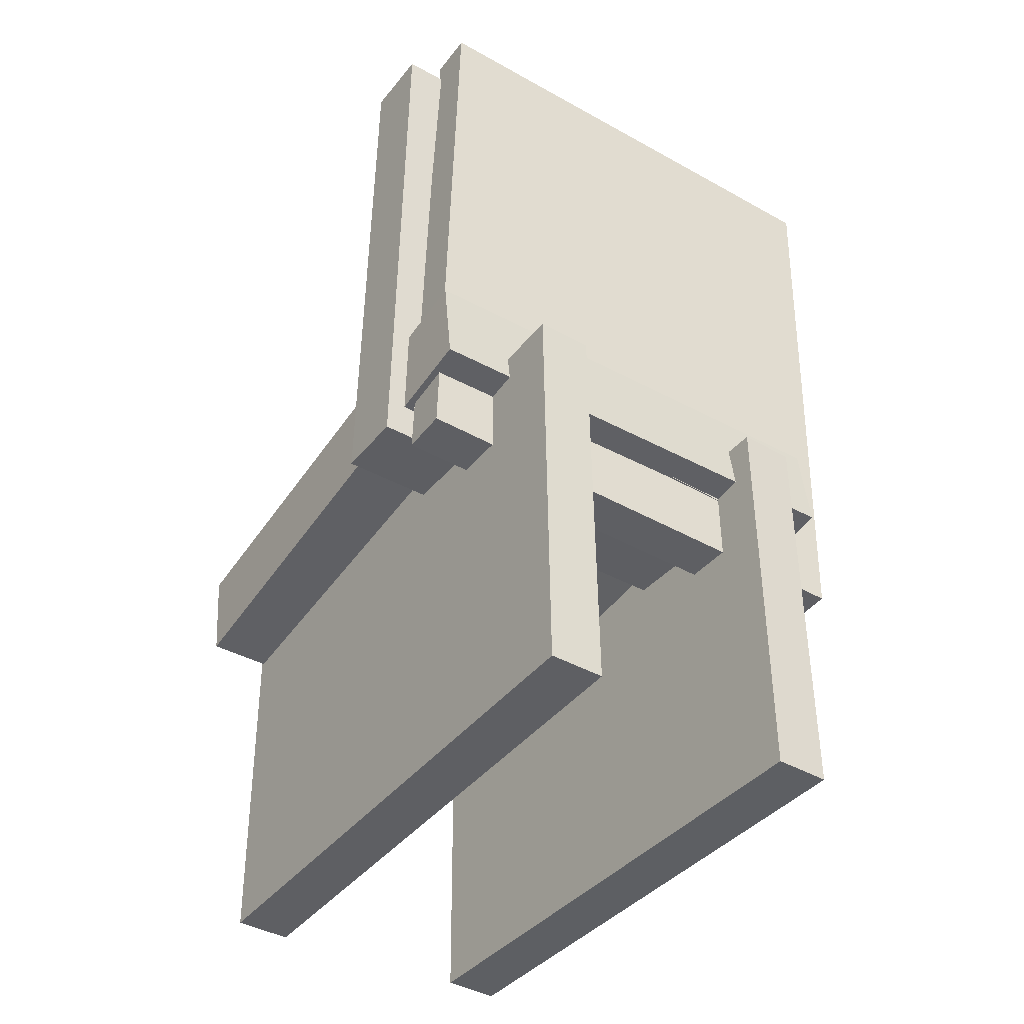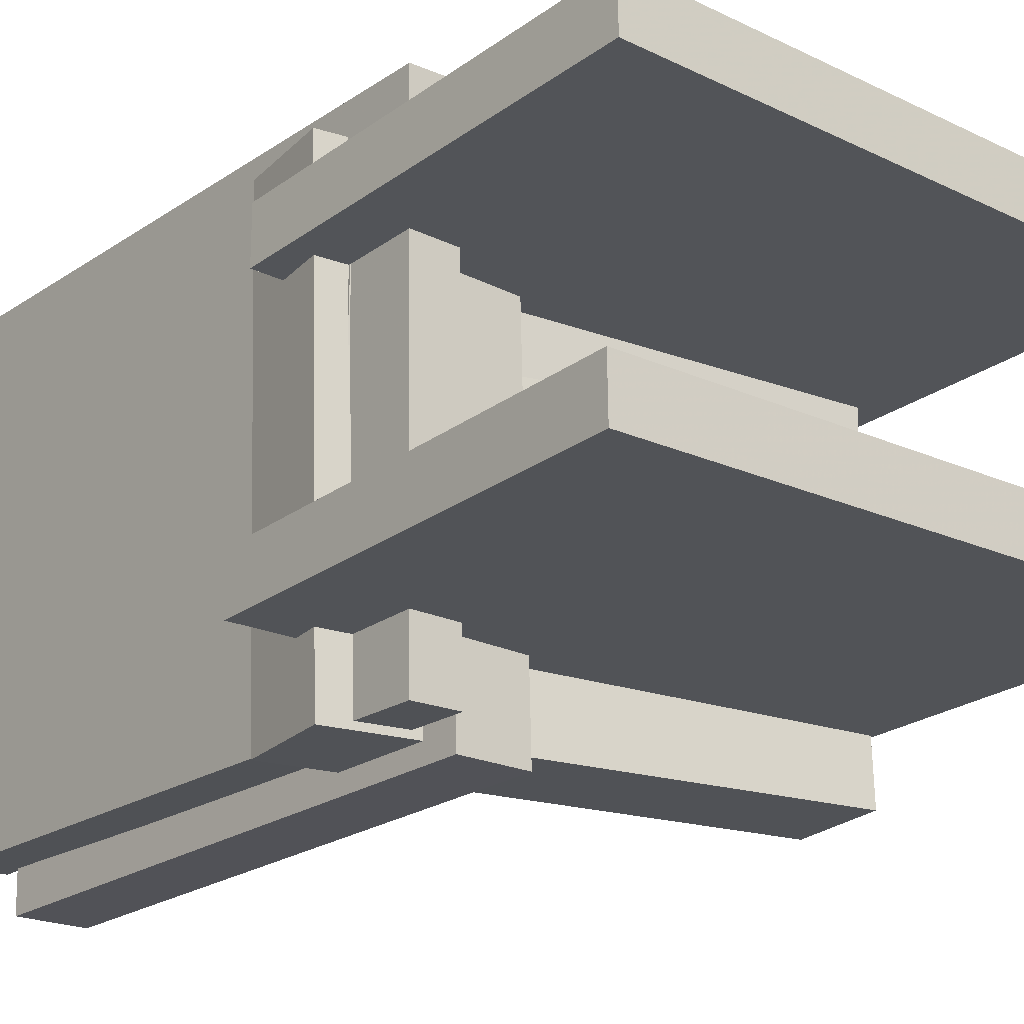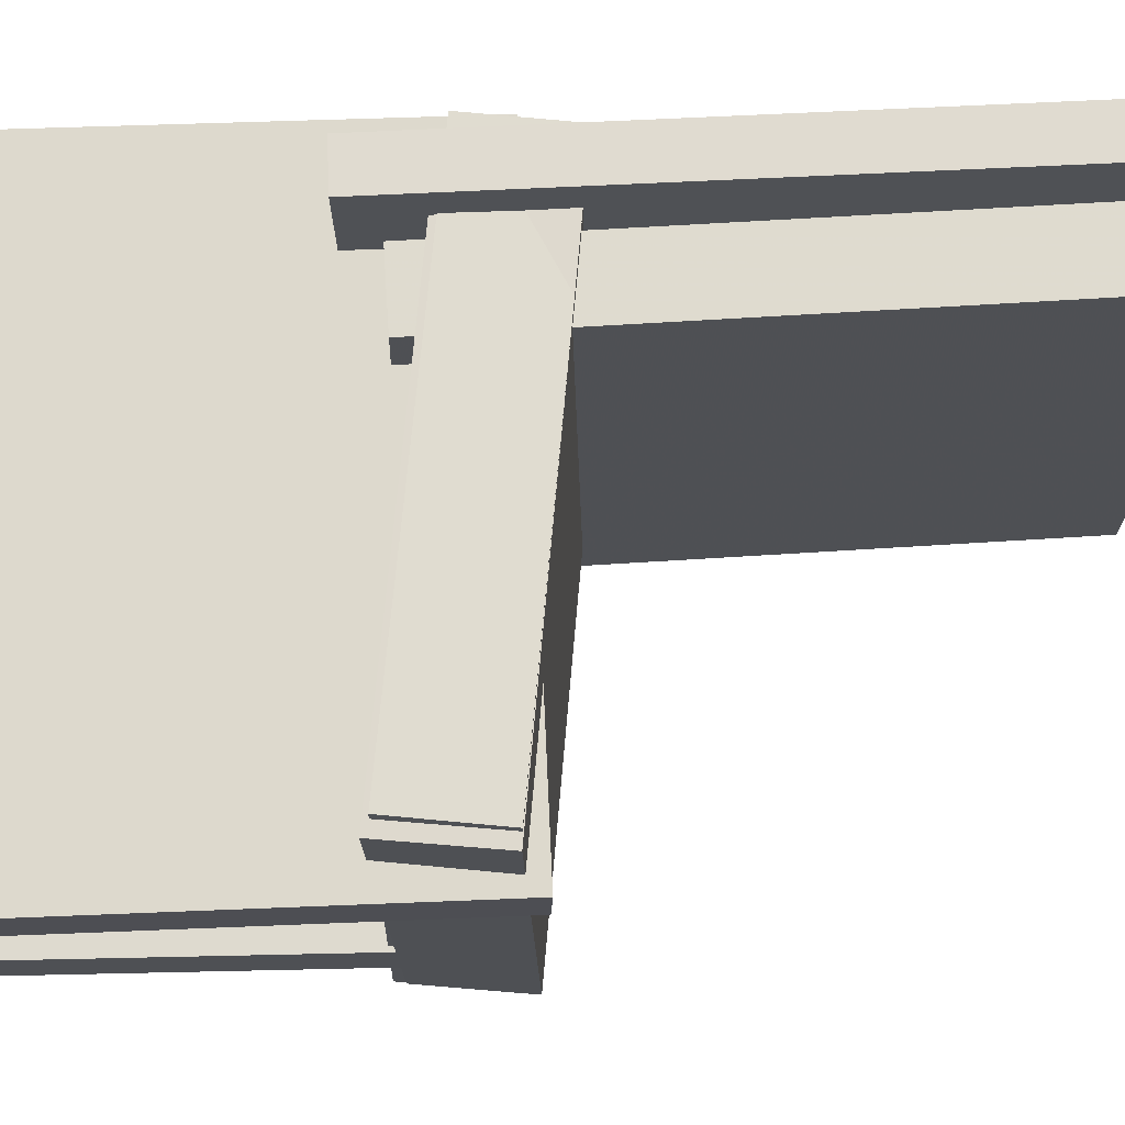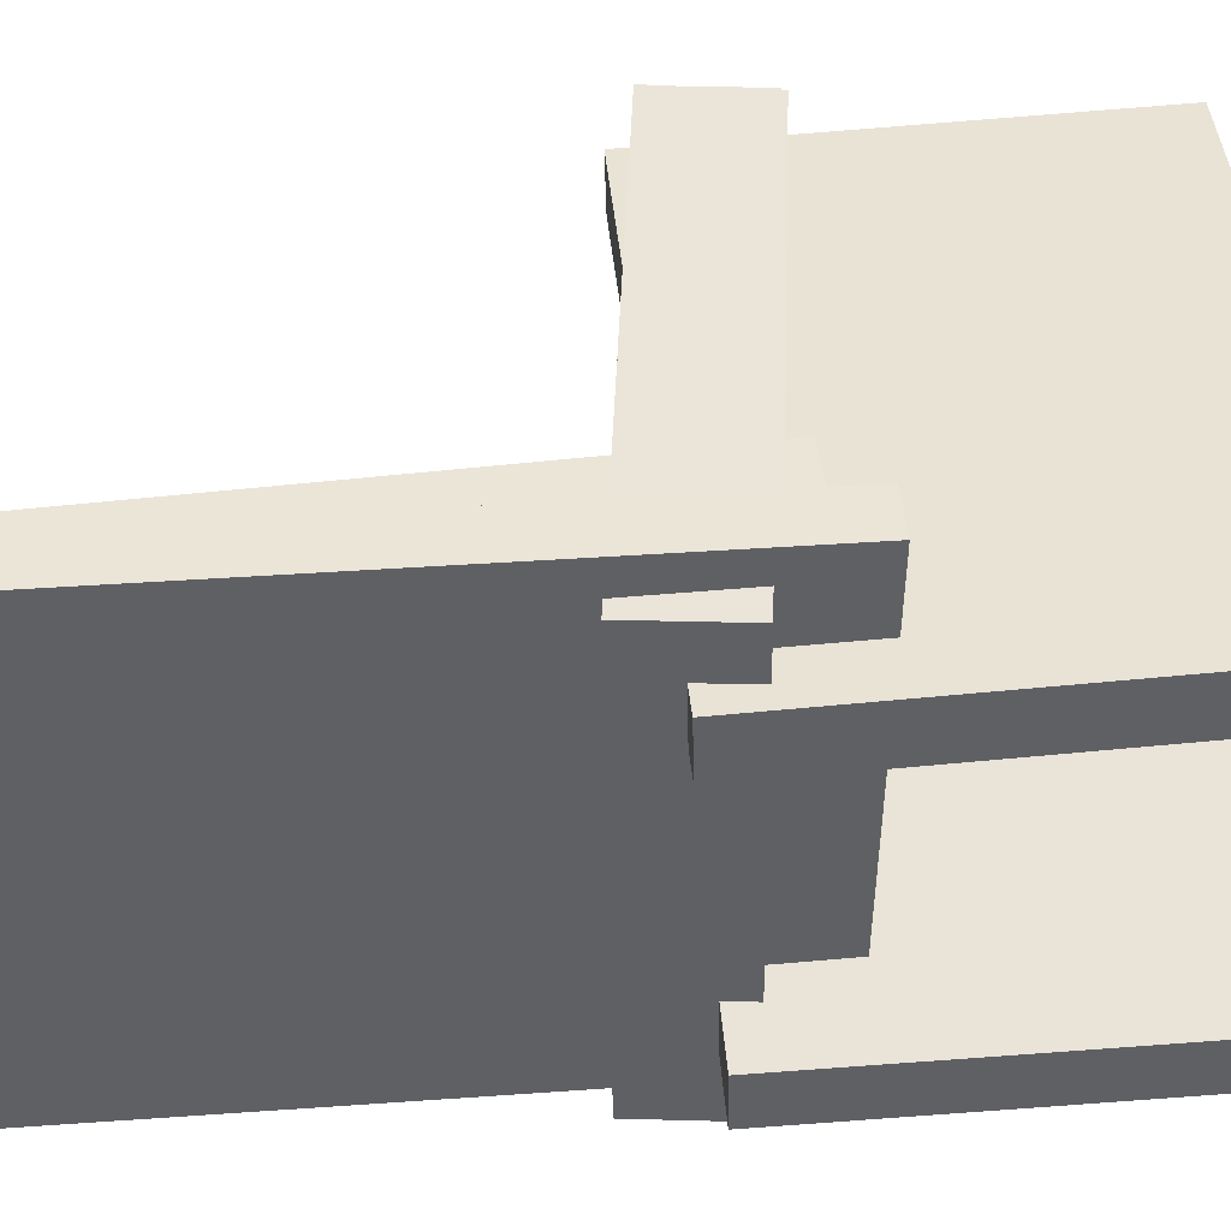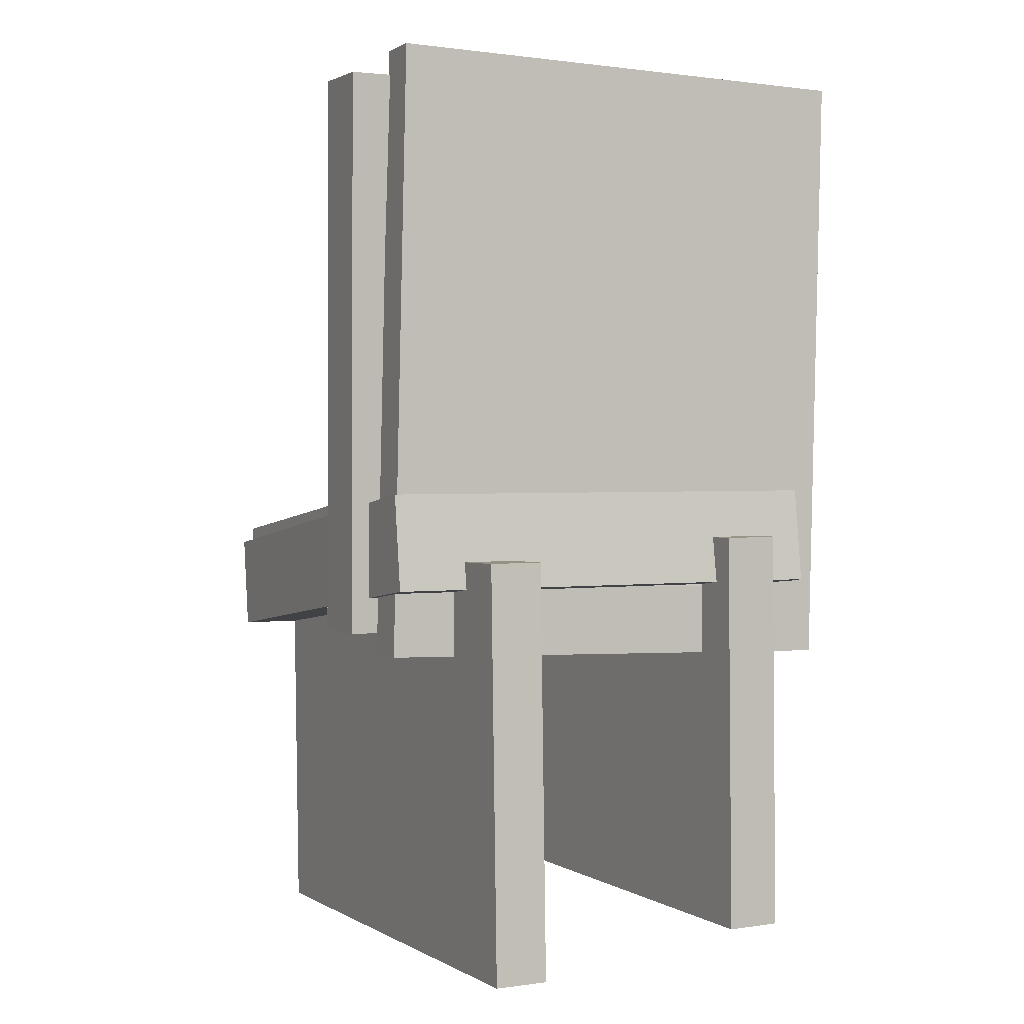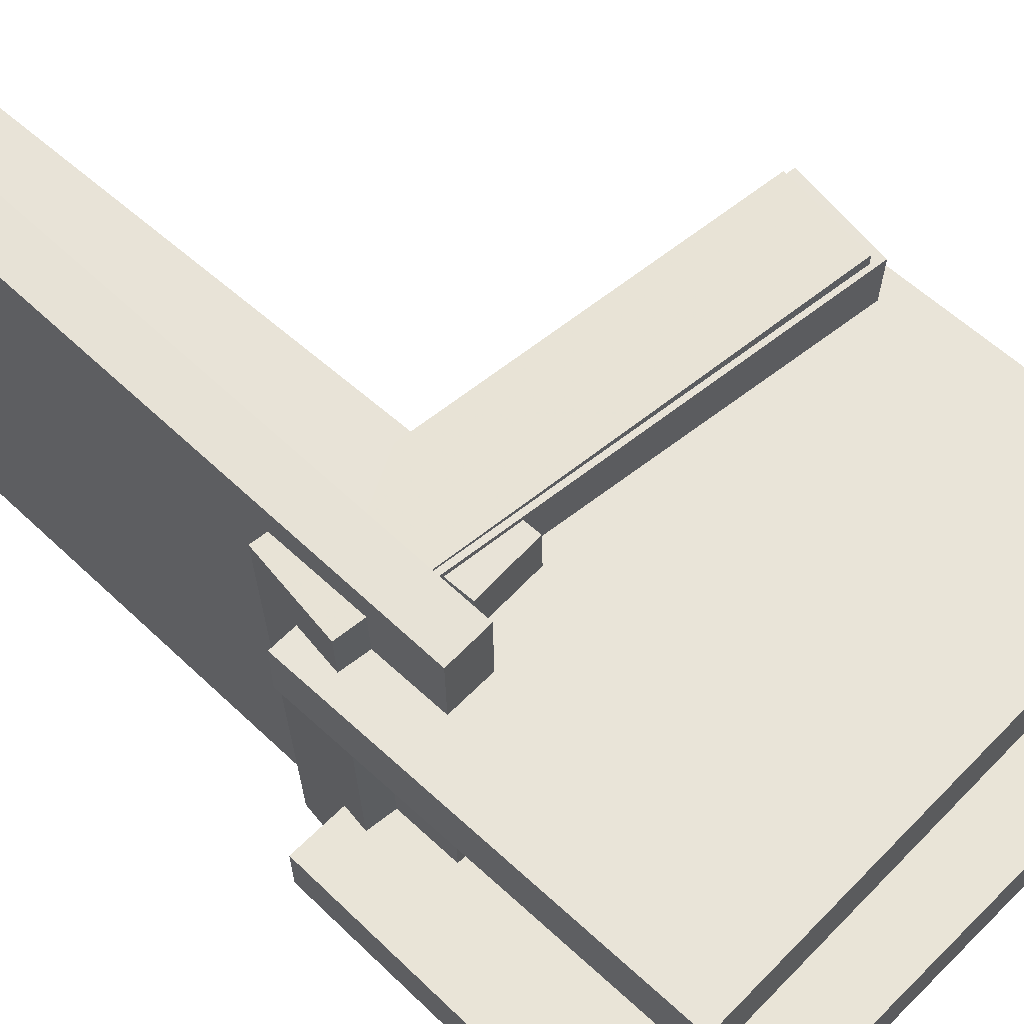
<metadata>
{"format":"obj","ext":"obj","renderer":"f3d","projection":"perspective","resolution":1024,"background":"white","views":[{"elev":-42.2,"azim":-124.8,"up":"+Y"},{"elev":-21.3,"azim":-37.9,"up":"+Z"},{"elev":71.2,"azim":89.1,"up":"+Z"},{"elev":44.2,"azim":-93.7,"up":"+Z"},{"elev":-0.2,"azim":-116.2,"up":"+Y"},{"elev":61.5,"azim":-44.7,"up":"+Z"}]}
</metadata>
<code>
v -0.2102 0.03592 -0.205
v 0.2067 -0.008258 -0.1955
v -0.2189 -0.04584 -0.204
v 0.198 -0.09002 -0.1945
v -0.2186 0.04187 0.1917
v 0.1983 -0.00231 0.2012
v -0.2273 -0.03989 0.1928
v 0.1896 -0.08408 0.2023
f 1.0 7.0 5.0
f 1.0 3.0 7.0
f 1.0 4.0 3.0
f 1.0 2.0 4.0
f 3.0 8.0 7.0
f 3.0 4.0 8.0
f 5.0 7.0 8.0
f 5.0 8.0 6.0
f 1.0 5.0 6.0
f 1.0 6.0 2.0
f 2.0 6.0 8.0
f 2.0 8.0 4.0
v -0.2659 -0.3755 -0.1366
v -0.2695 -0.02205 -0.1434
v 0.2026 -0.3709 -0.1377
v 0.1991 -0.01738 -0.1446
v -0.2658 -0.3746 -0.09054
v -0.2694 -0.02115 -0.0974
v 0.2027 -0.37 -0.09169
v 0.1992 -0.01648 -0.09856
f 9.0 15.0 13.0
f 9.0 11.0 15.0
f 9.0 12.0 11.0
f 9.0 10.0 12.0
f 11.0 16.0 15.0
f 11.0 12.0 16.0
f 13.0 15.0 16.0
f 13.0 16.0 14.0
f 9.0 13.0 14.0
f 9.0 14.0 10.0
f 10.0 14.0 16.0
f 10.0 16.0 12.0
v -0.1142 0.4088 0.1792
v -0.1093 0.4014 -0.226
v -0.1736 0.4057 0.1785
v -0.1687 0.3983 -0.2267
v -0.08903 -0.07415 0.1883
v -0.08416 -0.08153 -0.2169
v -0.1484 -0.07726 0.1876
v -0.1435 -0.08464 -0.2176
f 17.0 23.0 21.0
f 17.0 19.0 23.0
f 17.0 20.0 19.0
f 17.0 18.0 20.0
f 19.0 24.0 23.0
f 19.0 20.0 24.0
f 21.0 23.0 24.0
f 21.0 24.0 22.0
f 17.0 21.0 22.0
f 17.0 22.0 18.0
f 18.0 22.0 24.0
f 18.0 24.0 20.0
v -0.1613 -0.1063 0.2197
v -0.1754 0.4153 0.2251
v -0.2012 -0.1074 0.2188
v -0.2153 0.4142 0.2242
v -0.1517 -0.1018 -0.1972
v -0.1659 0.4199 -0.1918
v -0.1916 -0.1028 -0.1981
v -0.2057 0.4188 -0.1927
f 25.0 31.0 29.0
f 25.0 27.0 31.0
f 25.0 28.0 27.0
f 25.0 26.0 28.0
f 27.0 32.0 31.0
f 27.0 28.0 32.0
f 29.0 31.0 32.0
f 29.0 32.0 30.0
f 25.0 29.0 30.0
f 25.0 30.0 26.0
f 26.0 30.0 32.0
f 26.0 32.0 28.0
v 0.2102 0.005372 -0.1849
v 0.2092 -0.002795 0.1943
v 0.2012 -0.08129 -0.1868
v 0.2002 -0.08945 0.1924
v -0.1909 0.0471 -0.185
v -0.1918 0.03893 0.1942
v -0.1999 -0.03956 -0.1869
v -0.2009 -0.04773 0.1923
f 33.0 39.0 37.0
f 33.0 35.0 39.0
f 33.0 36.0 35.0
f 33.0 34.0 36.0
f 35.0 40.0 39.0
f 35.0 36.0 40.0
f 37.0 39.0 40.0
f 37.0 40.0 38.0
f 33.0 37.0 38.0
f 33.0 38.0 34.0
f 34.0 38.0 40.0
f 34.0 40.0 36.0
v -0.2459 -0.0004549 0.1497
v -0.2468 -0.001723 0.1023
v -0.2355 -0.3518 0.1589
v -0.2364 -0.353 0.1115
v 0.2218 0.0132 0.1402
v 0.2209 0.01193 0.09274
v 0.2323 -0.3381 0.1494
v 0.2313 -0.3394 0.1019
f 41.0 47.0 45.0
f 41.0 43.0 47.0
f 41.0 44.0 43.0
f 41.0 42.0 44.0
f 43.0 48.0 47.0
f 43.0 44.0 48.0
f 45.0 47.0 48.0
f 45.0 48.0 46.0
f 41.0 45.0 46.0
f 41.0 46.0 42.0
f 42.0 46.0 48.0
f 42.0 48.0 44.0

</code>
